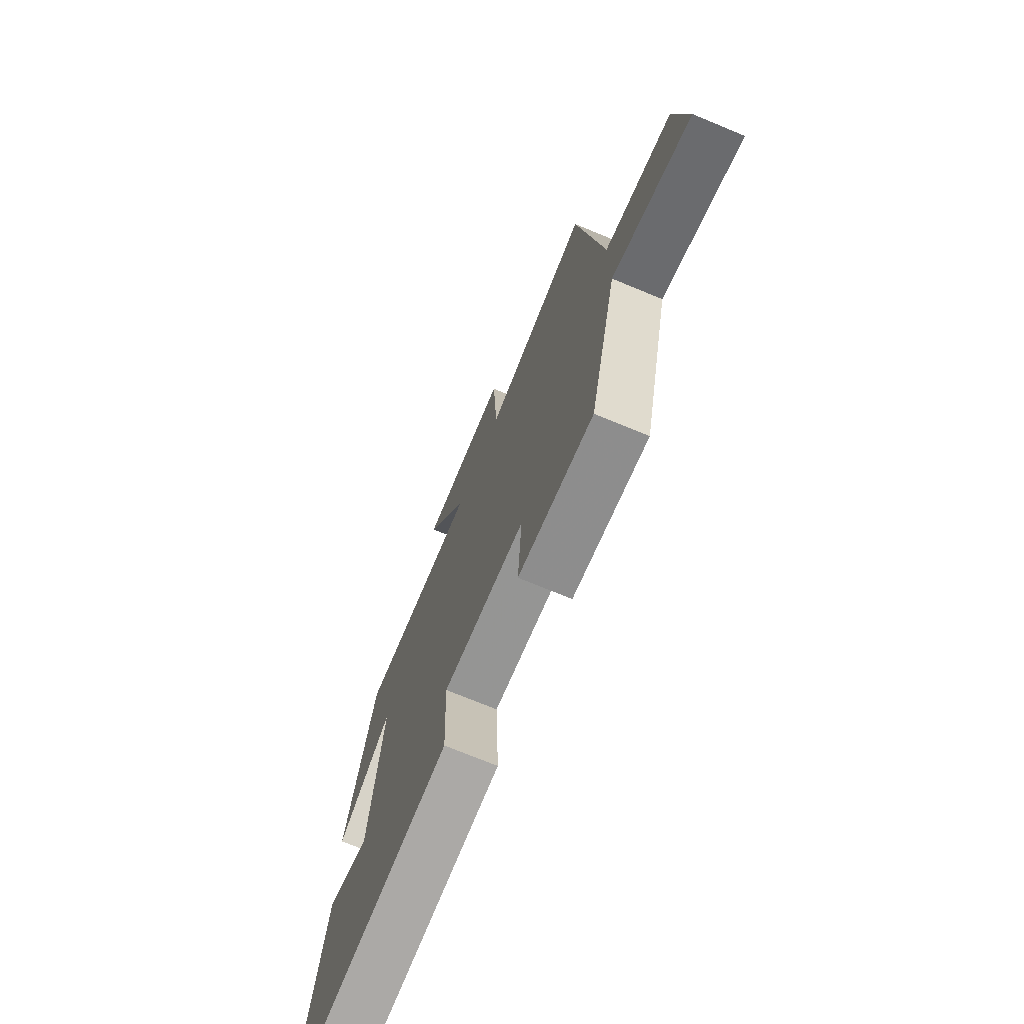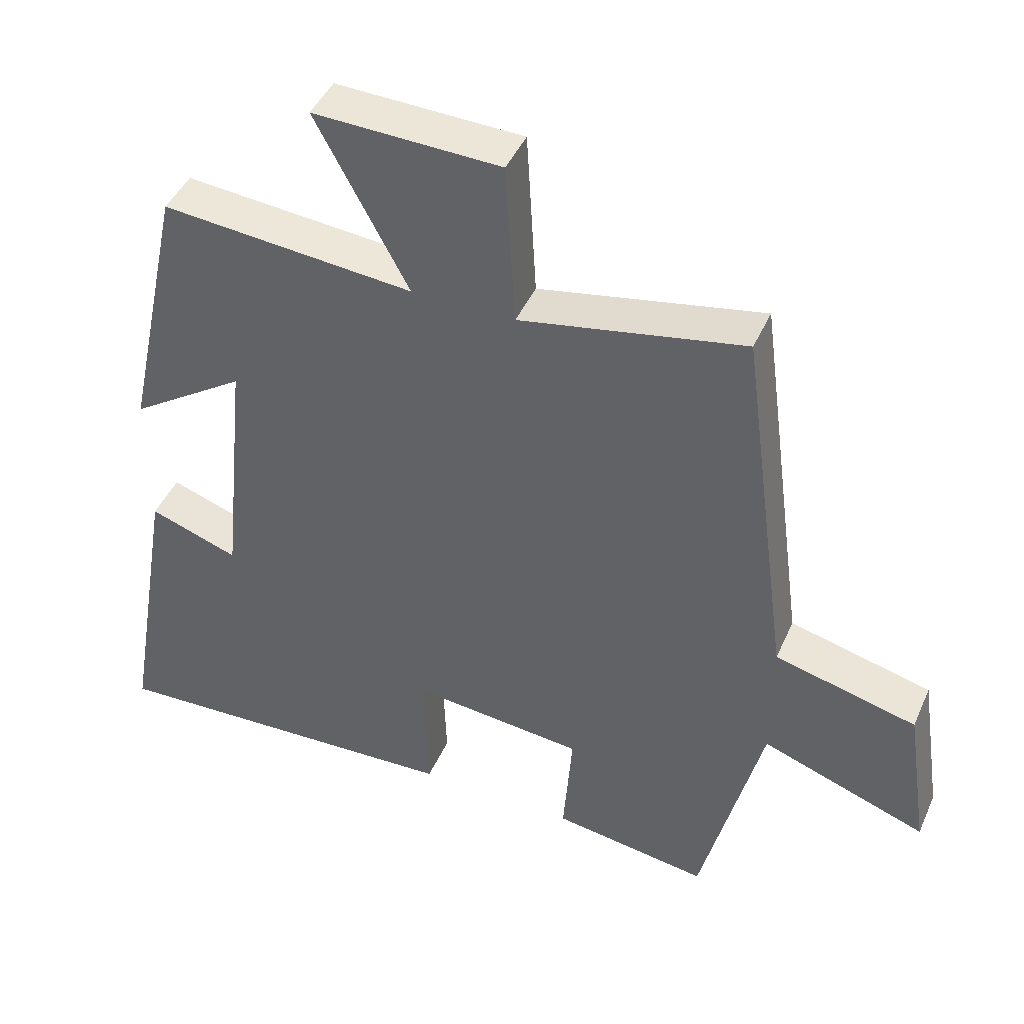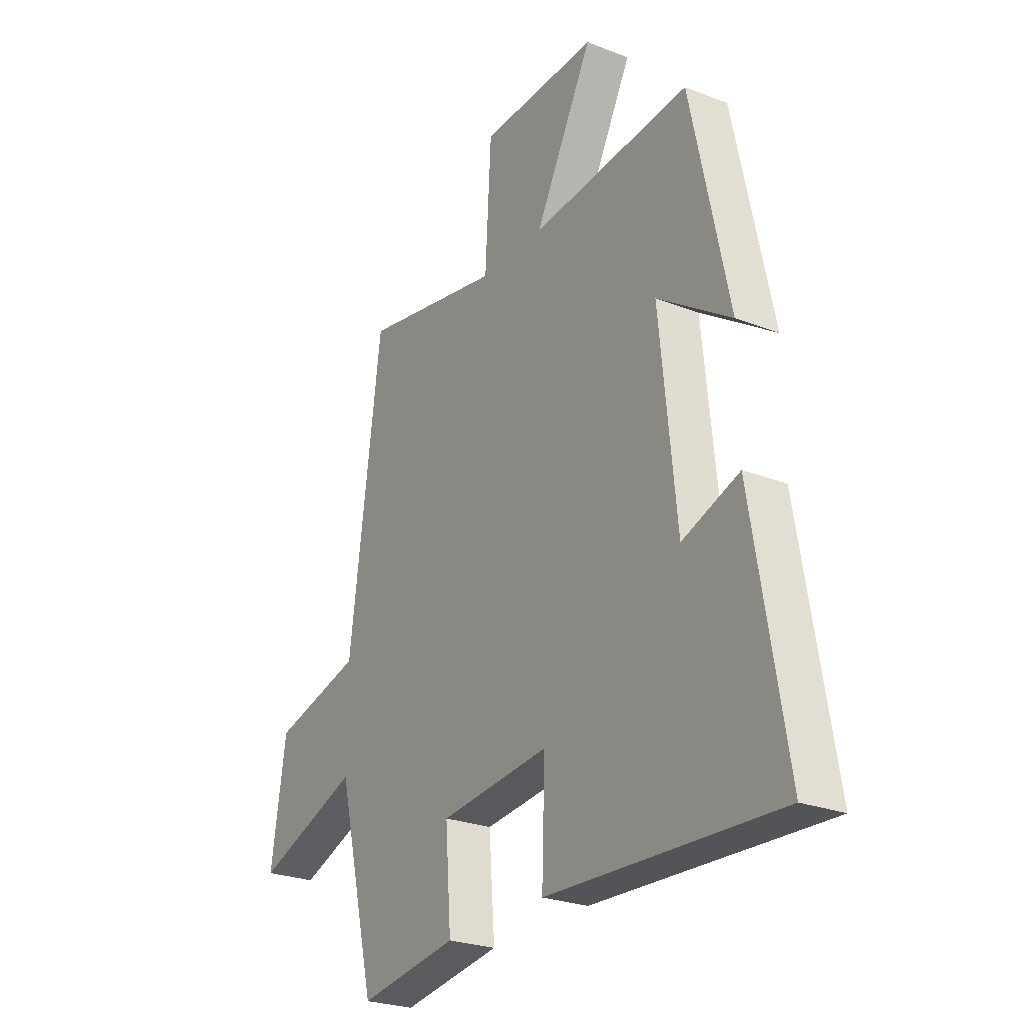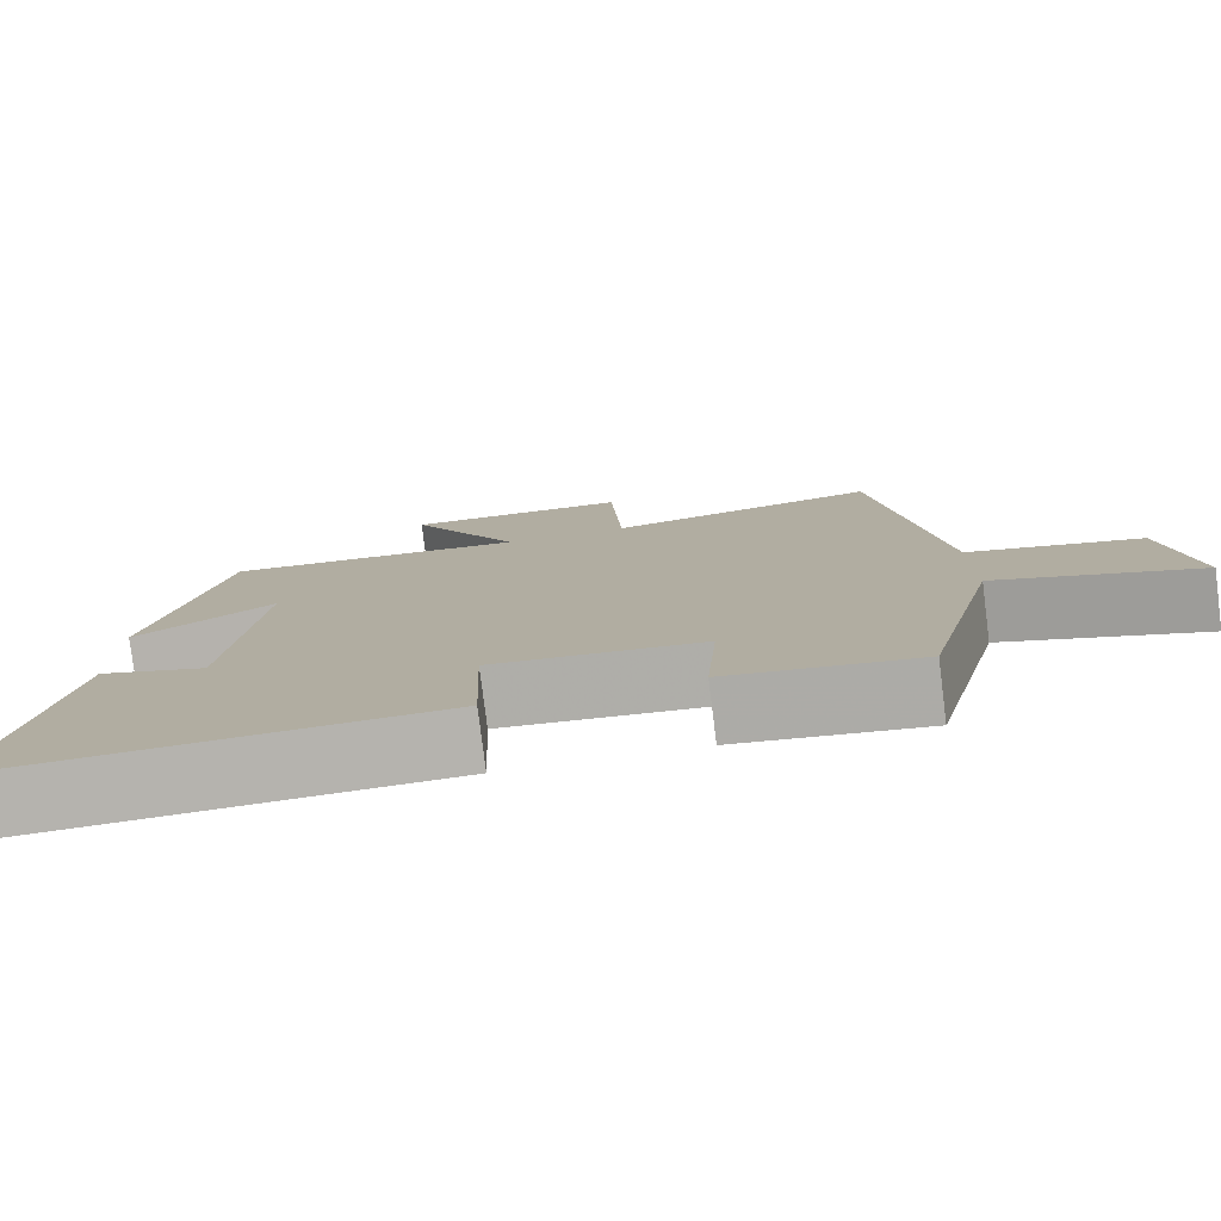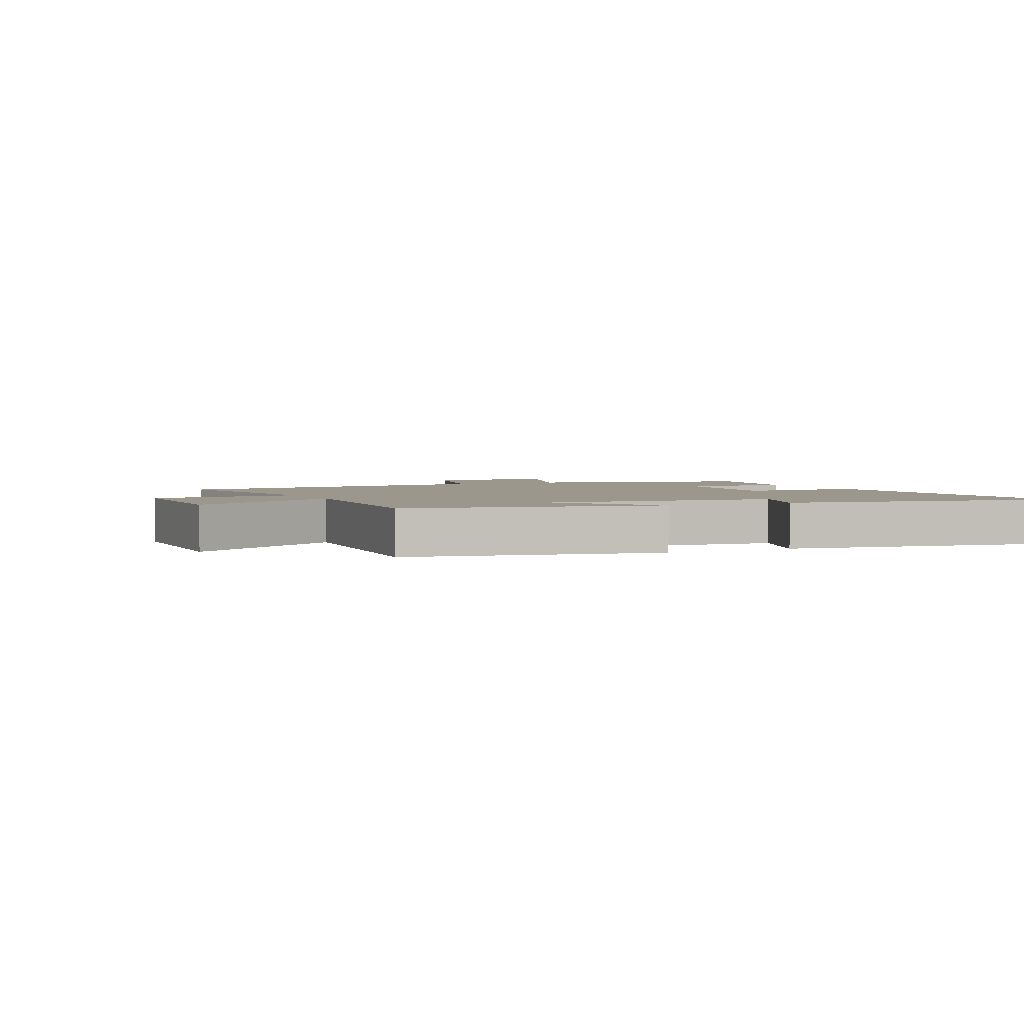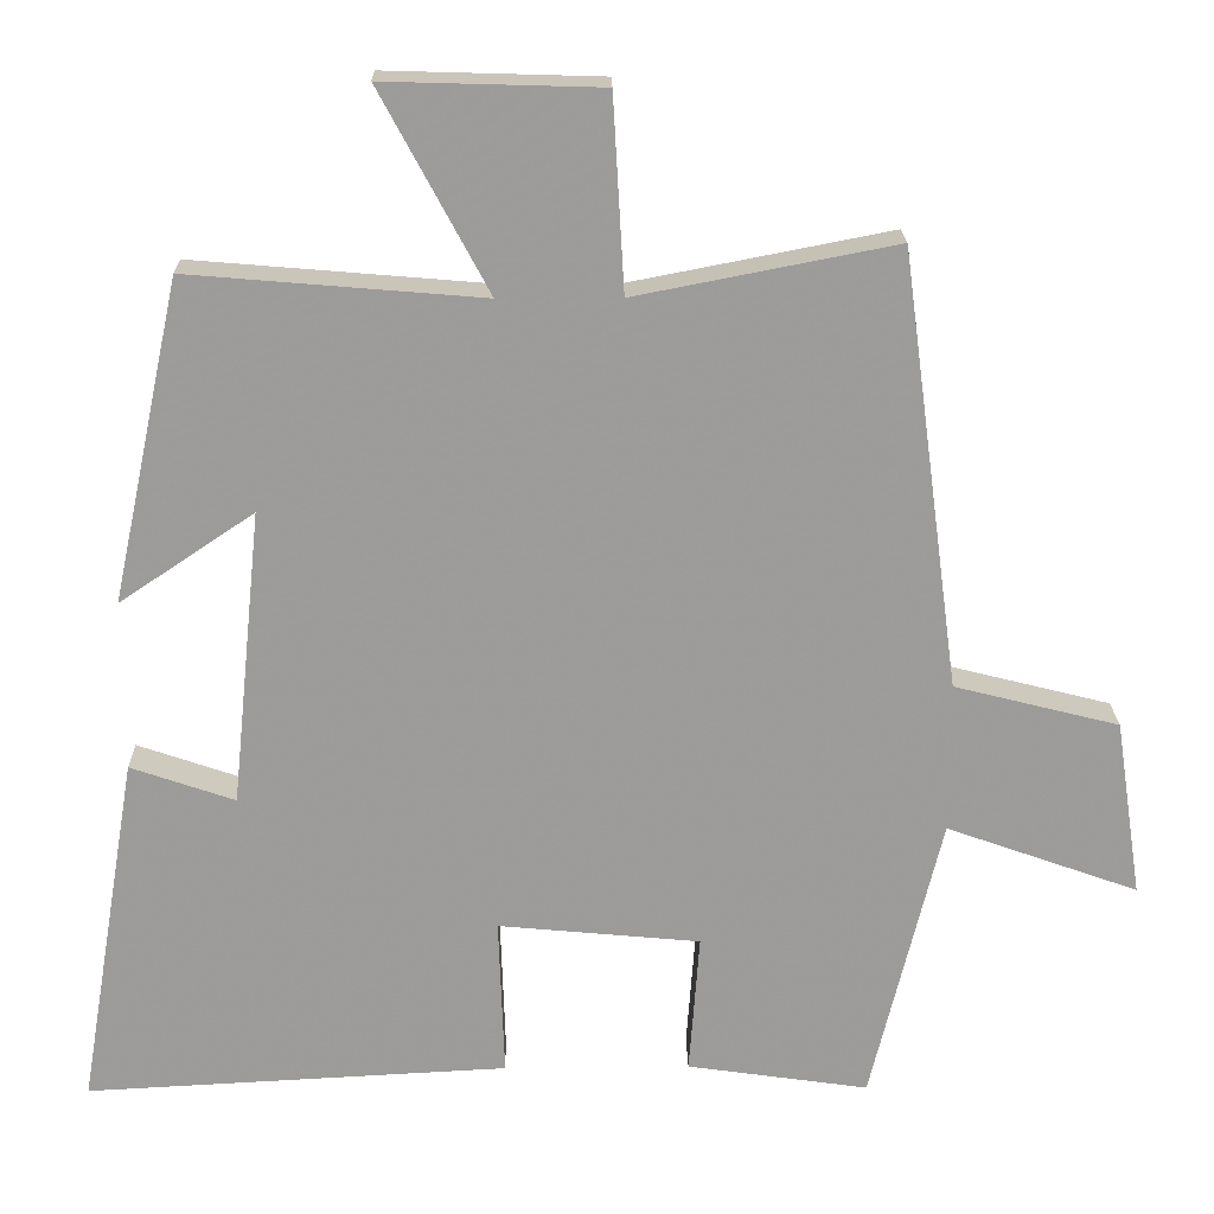
<metadata>
{"format":"obj","ext":"obj","renderer":"f3d","projection":"perspective","resolution":1024,"background":"white","views":[{"elev":-72.7,"azim":-112.5,"up":"+Z"},{"elev":44.5,"azim":-157.0,"up":"+Z"},{"elev":-25.7,"azim":58.1,"up":"+Z"},{"elev":-79.3,"azim":-172.9,"up":"+Z"},{"elev":2.7,"azim":64.5,"up":"+Y"},{"elev":20.2,"azim":178.9,"up":"+Z"}]}
</metadata>
<code>
v -0.426 0.07 0.563
v -0.102 0.07 0.5
v -0.088 0.07 0.742
v 0.182 0.07 0.75
v 0.048 0.07 0.5
v 0.414 0.07 0.531
v 0.5 0.07 0.13
v 0.332 0.07 0.243
v 0.37 0.07 -0.127
v 0.5 0.07 -0.082
v 0.575 0.07 -0.527
v 0.047 0.07 -0.5
v 0.054 0.07 -0.3
v -0.198 0.07 -0.324
v -0.185 0.07 -0.5
v -0.412 0.07 -0.533
v -0.5 0.07 -0.172
v -0.74 0.07 -0.258
v -0.706 0.07 -0.036
v -0.5 0.07 0.016
v -0.426 0 0.563
v -0.102 0 0.5
v -0.088 0 0.742
v 0.182 0 0.75
v 0.048 0 0.5
v 0.414 0 0.531
v 0.5 0 0.13
v 0.332 0 0.243
v 0.37 0 -0.127
v 0.5 0 -0.082
v 0.575 0 -0.527
v 0.047 0 -0.5
v 0.054 0 -0.3
v -0.198 0 -0.324
v -0.185 0 -0.5
v -0.412 0 -0.533
v -0.5 0 -0.172
v -0.74 0 -0.258
v -0.706 0 -0.036
v -0.5 0 0.016
f 17 18 19 20
f 17 20 1 2
f 14 15 16 17
f 13 14 17 2
f 10 11 12 13
f 9 10 13
f 8 9 13 2
f 5 6 7 8
f 5 8 2
f 2 3 4 5
f 40 39 38 37
f 22 21 40 37
f 37 36 35 34
f 22 37 34 33
f 33 32 31 30
f 33 30 29
f 22 33 29 28
f 28 27 26 25
f 22 28 25
f 25 24 23 22
f 1 21 22 2
f 2 22 23 3
f 3 23 24 4
f 4 24 25 5
f 5 25 26 6
f 6 26 27 7
f 7 27 28 8
f 8 28 29 9
f 9 29 30 10
f 10 30 31 11
f 11 31 32 12
f 12 32 33 13
f 13 33 34 14
f 14 34 35 15
f 15 35 36 16
f 16 36 37 17
f 17 37 38 18
f 18 38 39 19
f 19 39 40 20
f 20 40 21 1

</code>
